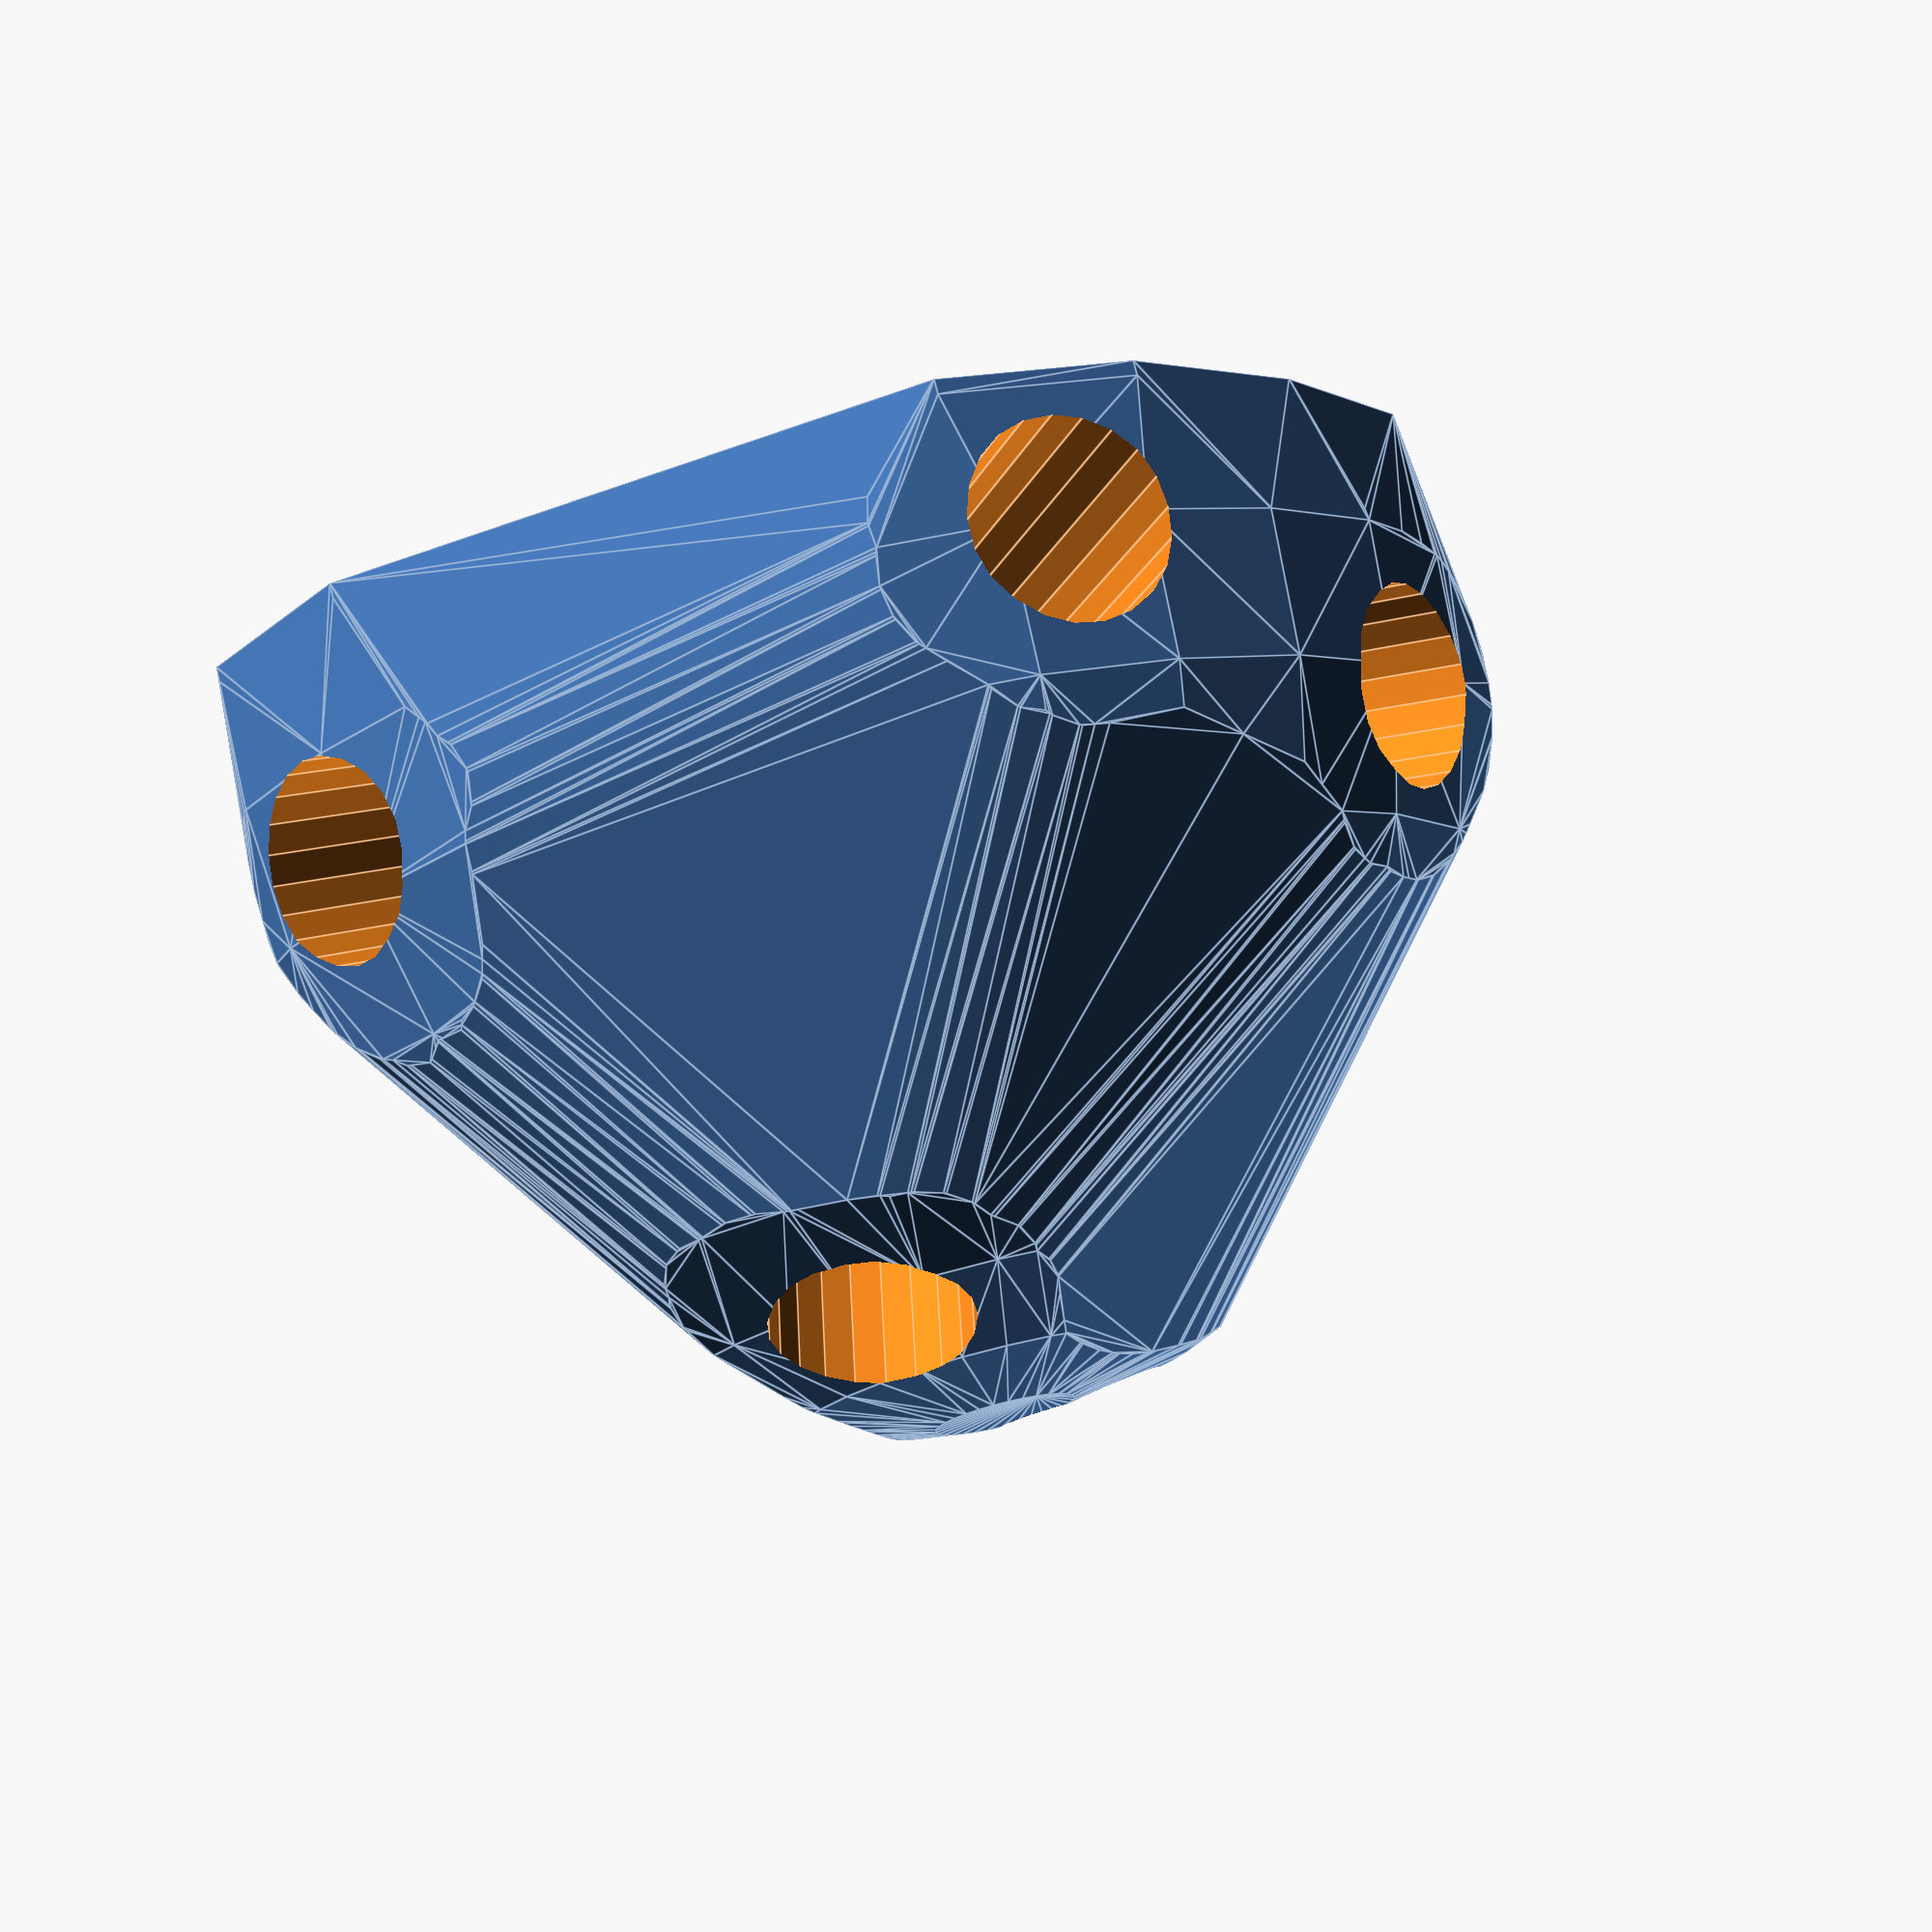
<openscad>


difference() {
	difference() {
		hull() {
			union() {
				union() {
					rotate(a = -142.8049439380, v = [0, 0, 1]) {
						translate(v = [0, -6.6000000000, 0]) {
							cube(size = [19.3009464314, 13.2000000000, 1]);
						}
					}
					rotate(a = 139.7777185746, v = [0, 0, 1]) {
						translate(v = [0, -6.6000000000, 0]) {
							cube(size = [43.8199287549, 13.2000000000, 1]);
						}
					}
					rotate(a = -116.8008588526, v = [0, 0, 1]) {
						translate(v = [0, -6.6000000000, 0]) {
							cube(size = [44.5633969413, 13.2000000000, 1]);
						}
					}
					rotate(a = 174.4623068804, v = [0, 0, 1]) {
						translate(v = [0, -6.6000000000, 0]) {
							cube(size = [45.0000000000, 13.2000000000, 1]);
						}
					}
					rotate(a = 44.3109248765, v = [0, 0, 1]) {
						translate(v = [0, -6.6000000000, 0]) {
							cube(size = [9.6738078791, 13.2000000000, 1]);
						}
					}
					rotate(a = 75.2159304890, v = [0, 0, 1]) {
						translate(v = [0, -6.6000000000, 0]) {
							cube(size = [45.0000000000, 13.2000000000, 1]);
						}
					}
				}
				translate(v = [0, 0, 9.6000040447]) {
					intersection() {
						hull() {
							rotate(a = 25.3984811239, v = [0.2592899814, -0.3416628621, 0.0000000824]) {
								cylinder(h = 45, r = 9.6000000000);
							}
							rotate(a = 76.8496009494, v = [-0.6288202949, -0.7435221355, 0.0000013723]) {
								cylinder(h = 45, r = 9.6000000000);
							}
							rotate(a = 82.0122890819, v = [0.8839191377, -0.4465163847, -0.0000004374]) {
								cylinder(h = 45, r = 9.6000000000);
							}
							rotate(a = 90.0000566492, v = [-0.0965005721, -0.9953329290, 0.0000010918]) {
								cylinder(h = 45, r = 9.6000000000);
							}
							rotate(a = 12.4138920847, v = [-0.1501691412, 0.1538253704, -0.0000000037]) {
								cylinder(h = 45, r = 9.6000000000);
							}
							rotate(a = 89.9999229785, v = [-0.9668943752, 0.2551769330, 0.0000007117]) {
								cylinder(h = 45, r = 9.6000000000);
							}
						}
						sphere(r = 45);
					}
				}
			}
		}
		translate(v = [0, 0, 9.6000040447]) {
			rotate(a = 25.3984811239, v = [0.2592899814, -0.3416628621, 0.0000000824]) {
				translate(v = [0, 0, 20]) {
					cylinder(h = 45, r = 6.6000000000);
				}
			}
			rotate(a = 76.8496009494, v = [-0.6288202949, -0.7435221355, 0.0000013723]) {
				translate(v = [0, 0, 20]) {
					cylinder(h = 45, r = 6.6000000000);
				}
			}
			rotate(a = 82.0122890819, v = [0.8839191377, -0.4465163847, -0.0000004374]) {
				translate(v = [0, 0, 20]) {
					cylinder(h = 45, r = 6.6000000000);
				}
			}
			rotate(a = 90.0000566492, v = [-0.0965005721, -0.9953329290, 0.0000010918]) {
				translate(v = [0, 0, 20]) {
					cylinder(h = 45, r = 6.6000000000);
				}
			}
			rotate(a = 12.4138920847, v = [-0.1501691412, 0.1538253704, -0.0000000037]) {
				translate(v = [0, 0, 20]) {
					cylinder(h = 45, r = 6.6000000000);
				}
			}
			rotate(a = 89.9999229785, v = [-0.9668943752, 0.2551769330, 0.0000007117]) {
				translate(v = [0, 0, 20]) {
					cylinder(h = 45, r = 6.6000000000);
				}
			}
		}
	}
	translate(v = [0, 0, 2]) {
		rotate(a = 180, v = [0, 1, 0]) {
			linear_extrude(height = 3) {
				text(halign = "center", size = 8, text = "10", valign = "center");
			}
		}
	}
}
</openscad>
<views>
elev=285.0 azim=104.0 roll=346.1 proj=p view=edges
</views>
